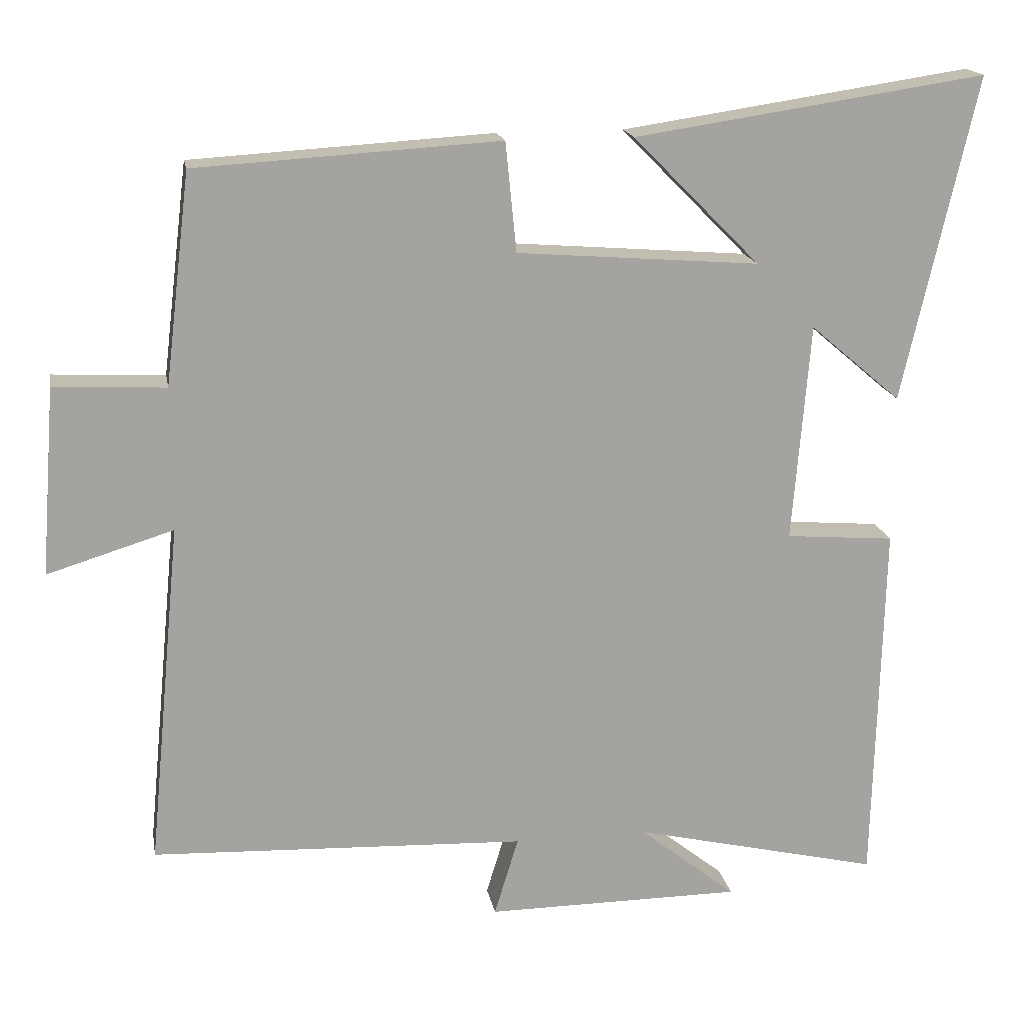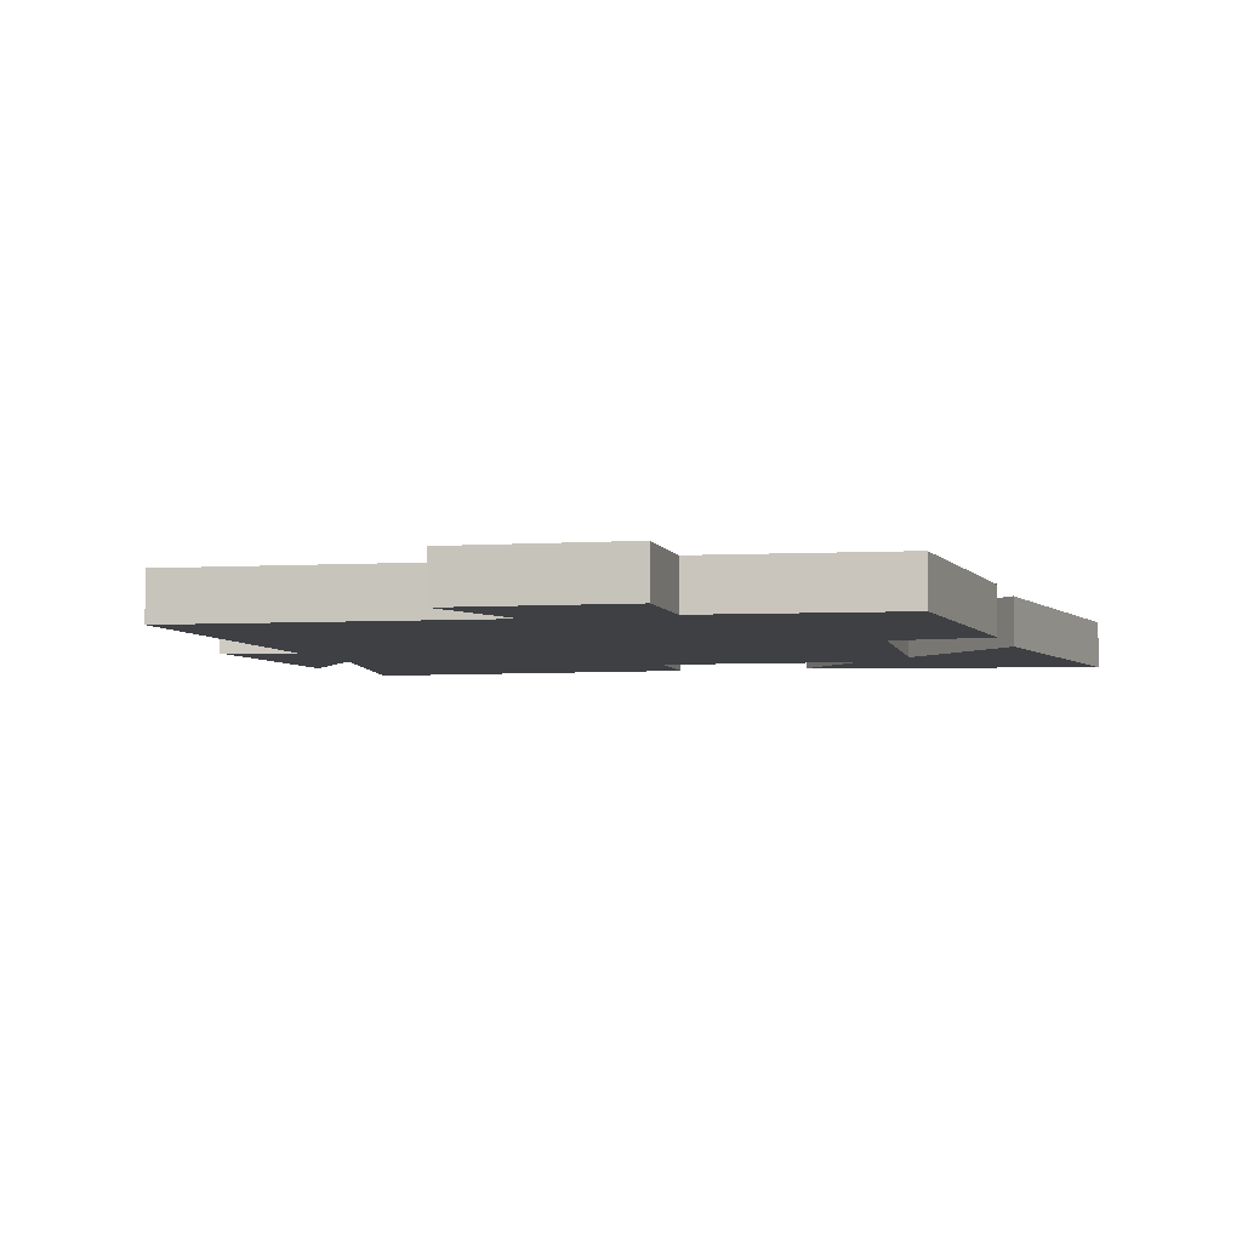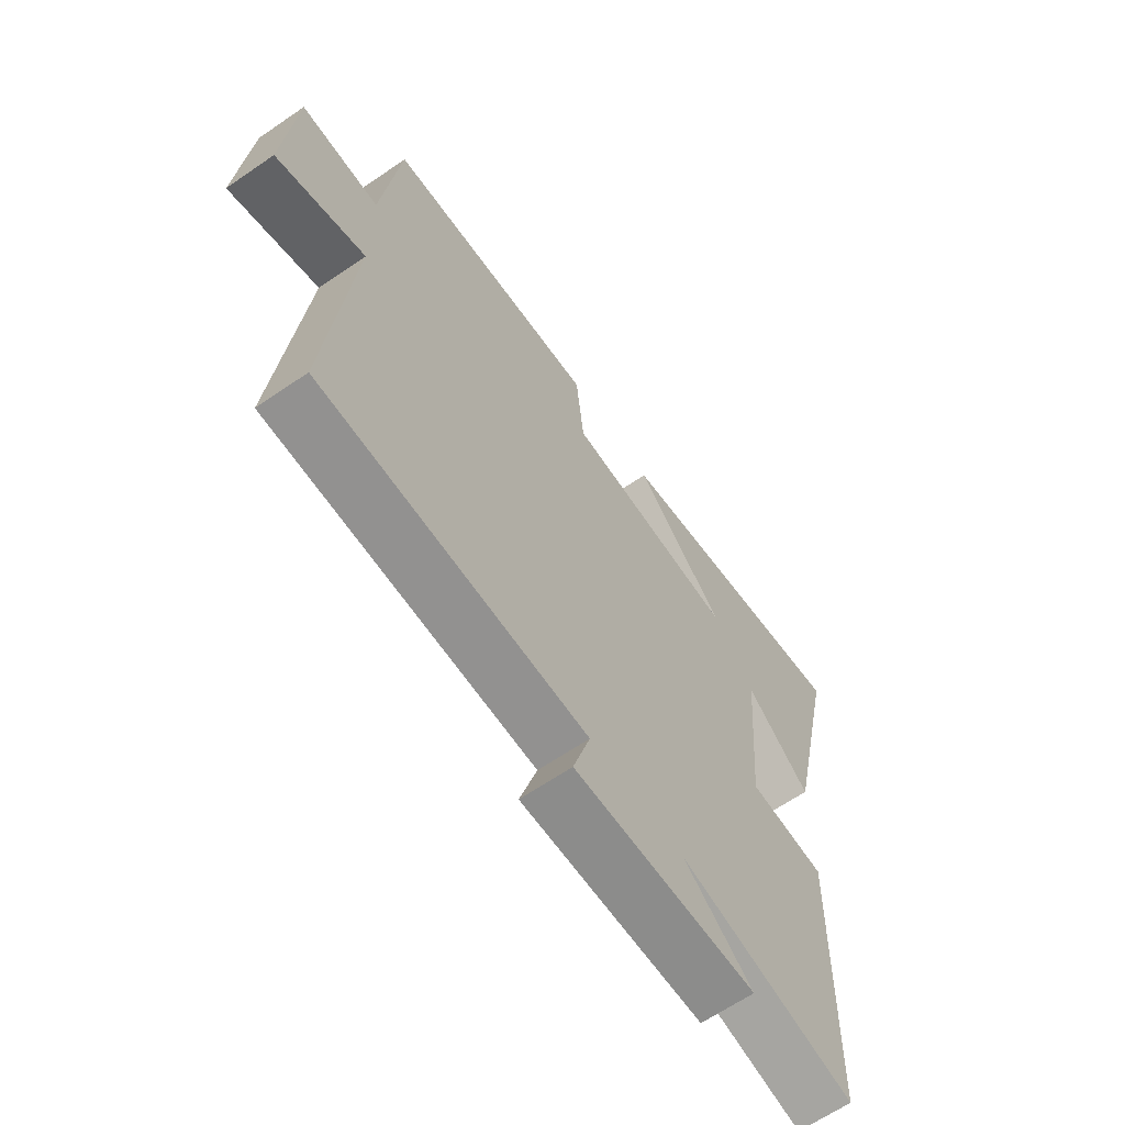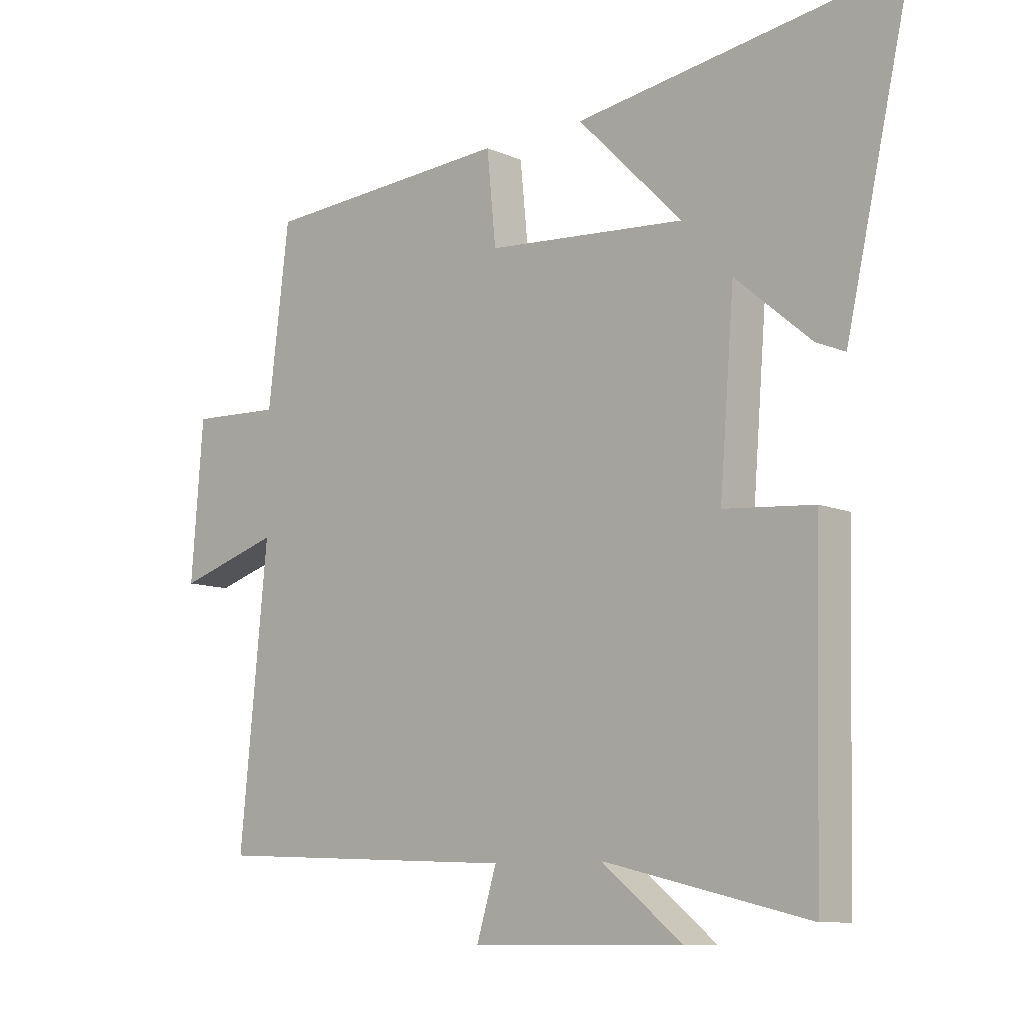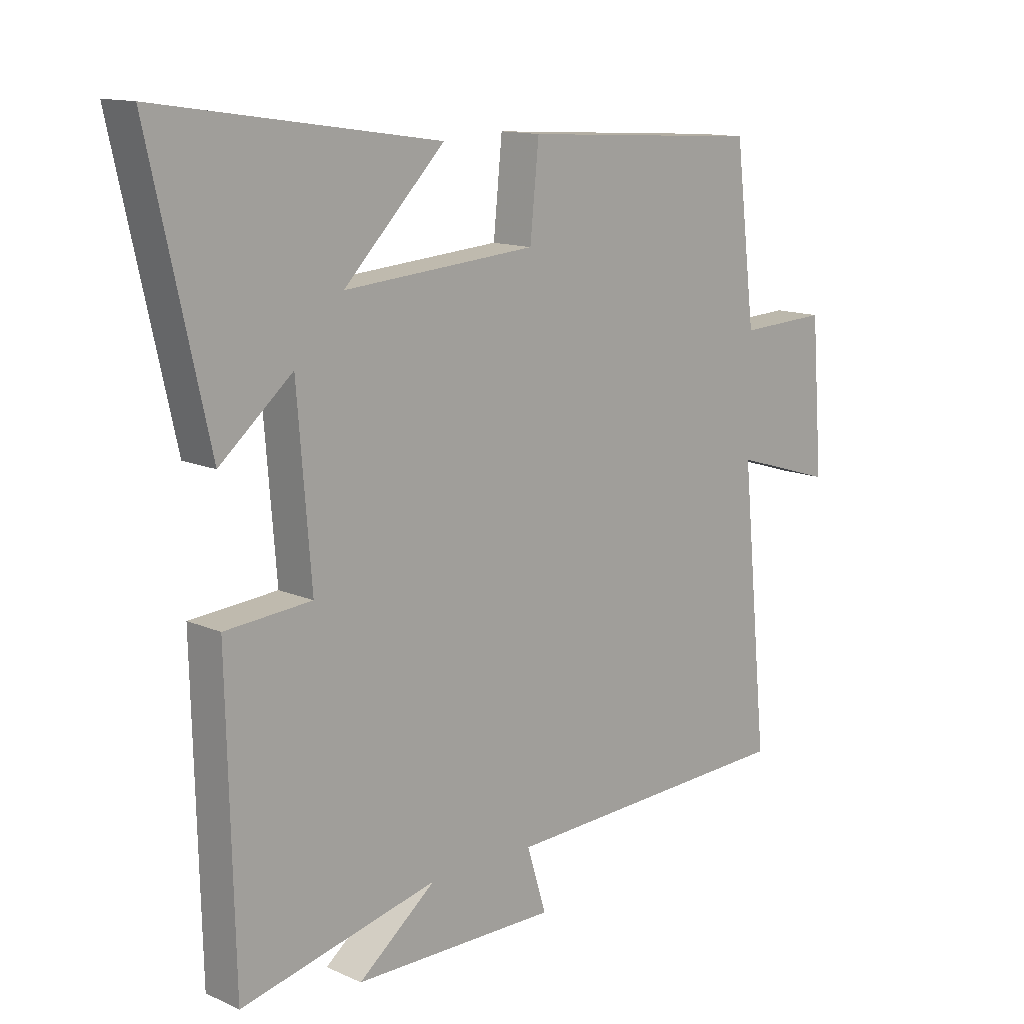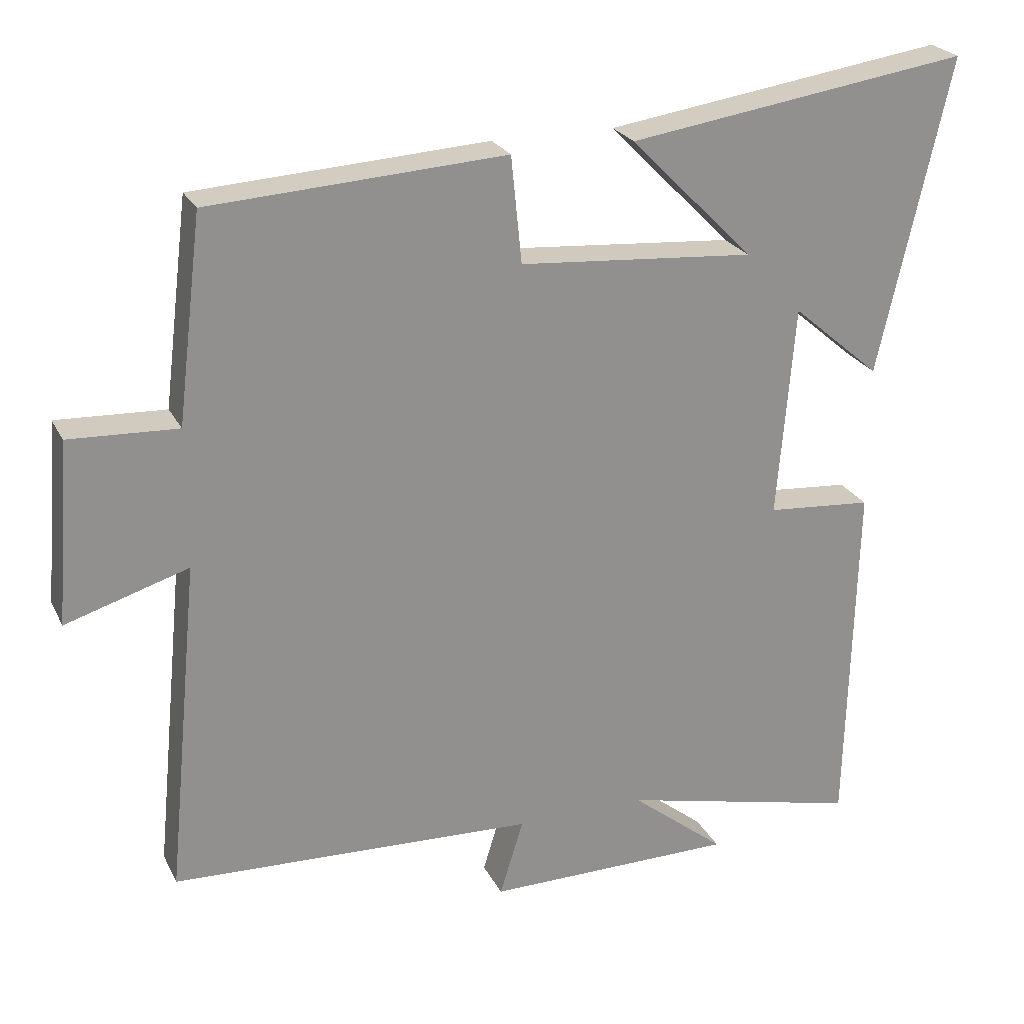
<metadata>
{"format":"obj","ext":"obj","renderer":"f3d","projection":"perspective","resolution":1024,"background":"white","views":[{"elev":17.2,"azim":-10.0,"up":"+Z"},{"elev":-4.8,"azim":-73.7,"up":"+Y"},{"elev":-64.3,"azim":-55.3,"up":"+Z"},{"elev":-9.8,"azim":42.2,"up":"+Z"},{"elev":13.1,"azim":135.3,"up":"+Z"},{"elev":24.1,"azim":-21.3,"up":"+Z"}]}
</metadata>
<code>
v -0.465 0.07 0.475
v -0.051 0.07 0.5
v -0.036 0.07 0.351
v 0.294 0.07 0.325
v 0.121 0.07 0.5
v 0.6 0.07 0.571
v 0.5 0.07 0.128
v 0.376 0.07 0.234
v 0.352 0.07 -0.064
v 0.5 0.07 -0.076
v 0.488 0.07 -0.579
v 0.15 0.07 -0.5
v 0.283 0.07 -0.606
v -0.067 0.07 -0.608
v -0.034 0.07 -0.5
v -0.546 0.07 -0.479
v -0.5 0.07 -0.008
v -0.672 0.07 -0.061
v -0.652 0.07 0.195
v -0.5 0.07 0.188
v -0.465 0 0.475
v -0.051 0 0.5
v -0.036 0 0.351
v 0.294 0 0.325
v 0.121 0 0.5
v 0.6 0 0.571
v 0.5 0 0.128
v 0.376 0 0.234
v 0.352 0 -0.064
v 0.5 0 -0.076
v 0.488 0 -0.579
v 0.15 0 -0.5
v 0.283 0 -0.606
v -0.067 0 -0.608
v -0.034 0 -0.5
v -0.546 0 -0.479
v -0.5 0 -0.008
v -0.672 0 -0.061
v -0.652 0 0.195
v -0.5 0 0.188
f 17 18 19 20
f 1 2 3
f 20 1 3
f 17 20 3
f 17 3 4
f 16 17 4
f 15 16 4
f 12 13 14 15
f 12 15 4
f 9 10 11 12
f 8 9 12 4
f 7 8 4
f 4 5 6 7
f 40 39 38 37
f 23 22 21
f 23 21 40
f 23 40 37
f 24 23 37
f 24 37 36
f 24 36 35
f 35 34 33 32
f 24 35 32
f 32 31 30 29
f 24 32 29 28
f 24 28 27
f 27 26 25 24
f 1 21 22 2
f 2 22 23 3
f 3 23 24 4
f 4 24 25 5
f 5 25 26 6
f 6 26 27 7
f 7 27 28 8
f 8 28 29 9
f 9 29 30 10
f 10 30 31 11
f 11 31 32 12
f 12 32 33 13
f 13 33 34 14
f 14 34 35 15
f 15 35 36 16
f 16 36 37 17
f 17 37 38 18
f 18 38 39 19
f 19 39 40 20
f 20 40 21 1

</code>
